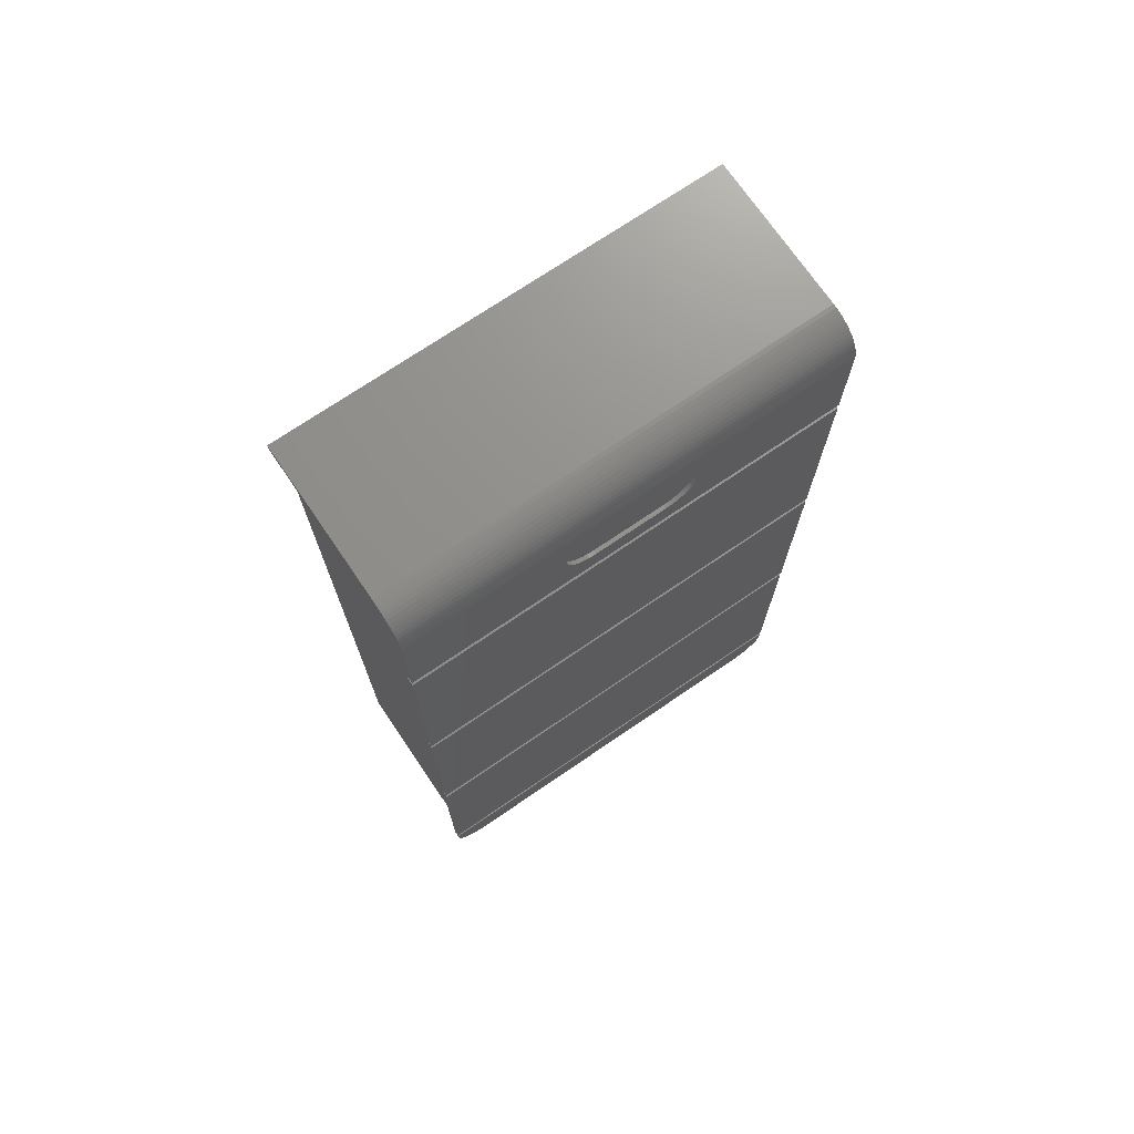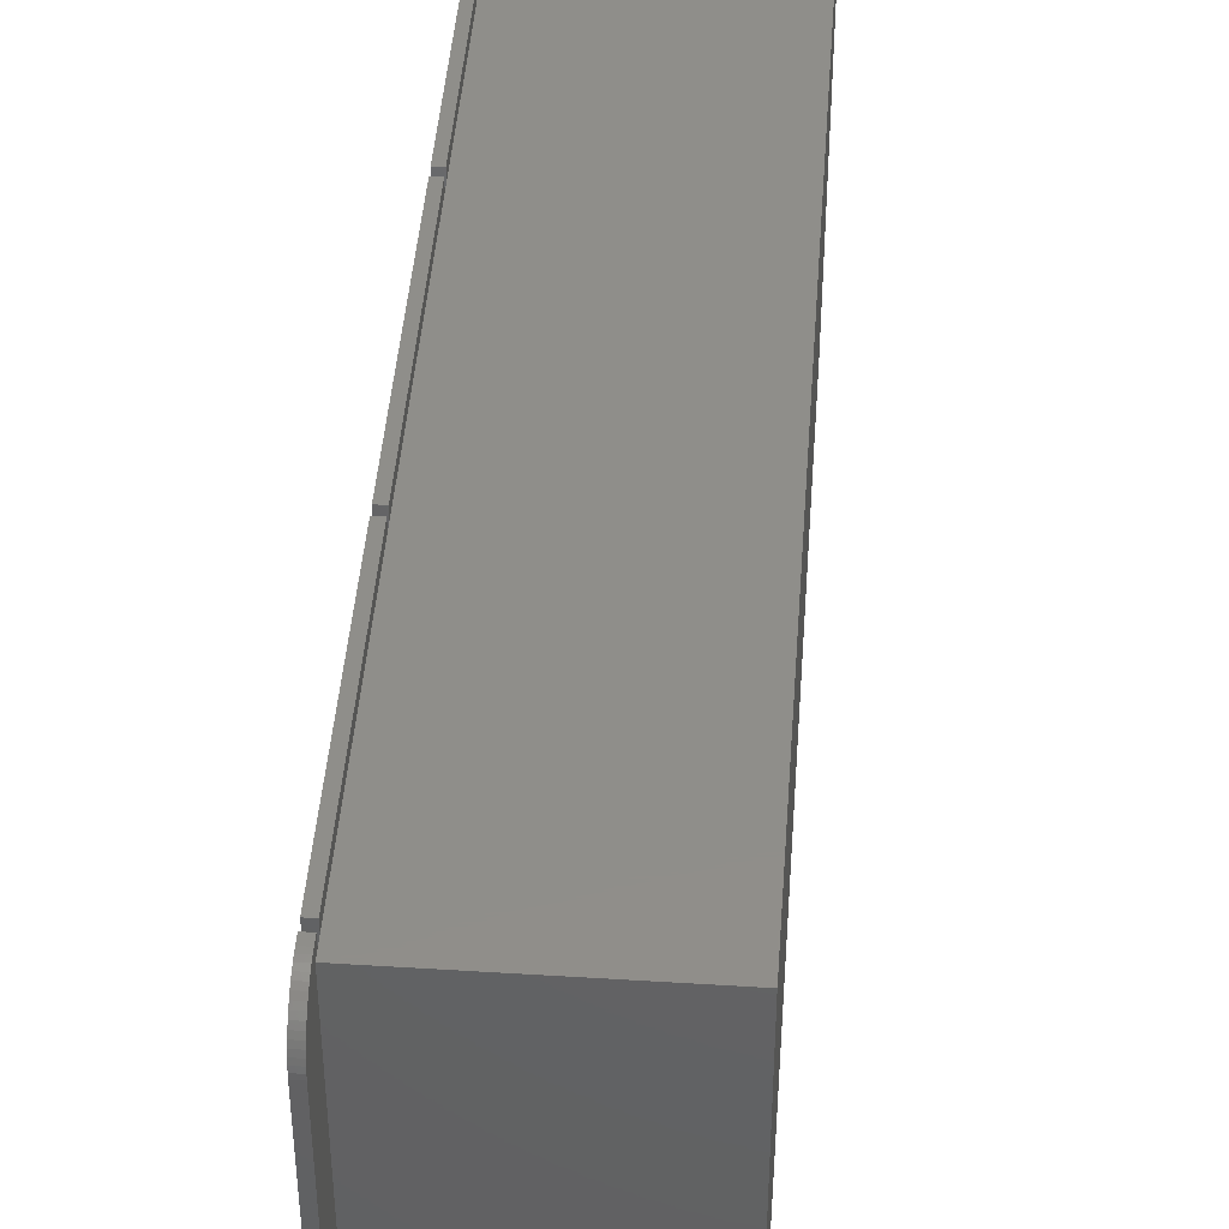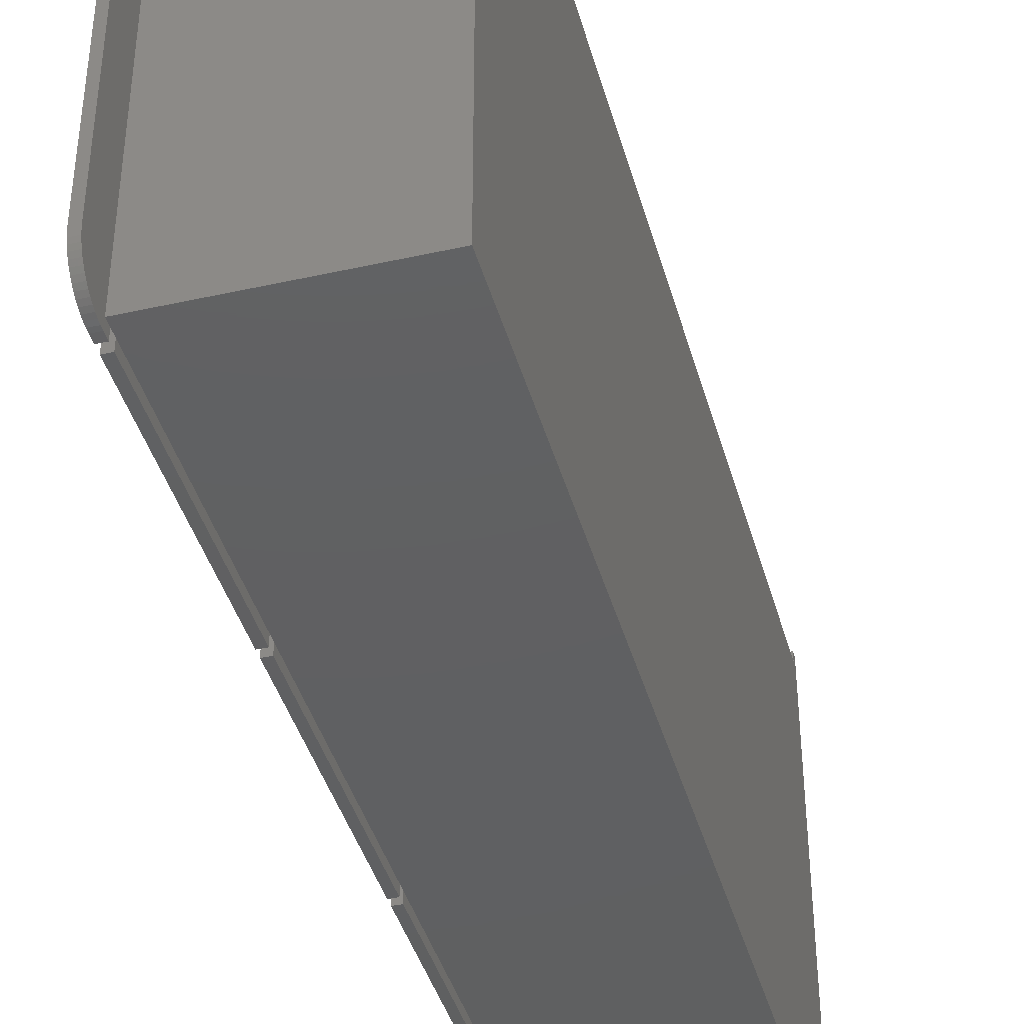
<metadata>
{"format":"stl","ext":"stl","renderer":"f3d","projection":"perspective","resolution":1024,"background":"white","views":[{"elev":72.4,"azim":55.7,"up":"+Z"},{"elev":44.2,"azim":-175.8,"up":"+Y"},{"elev":-41.1,"azim":-164.8,"up":"+Y"}]}
</metadata>
<code>
# stl→obj: 354 verts, 704 faces
v 49 115.5 10
v 49 115.5 12
v 49 116 12
v 49 117.4 12
v 49 118 12
v 49 118 10
v 49 0 10
v 49 -7.105e-15 12
v 49 0.6 12
v 49 2 12
v 49 2.5 12
v 49 2.5 10
v 49 0.05478 8.955
v 49 117.9 8.955
v 49 117.8 7.921
v 49 0.2185 7.921
v 49 114.7 2.569
v 49 2.569 3.309
v 49 115.4 3.309
v 49 1.91 4.122
v 49 116.1 4.122
v 49 1.34 5
v 49 116.7 5
v 49 0.8645 5.933
v 49 117.1 5.933
v 49 0.4894 6.91
v 49 117.5 6.91
v 49 3.309 2.569
v 49 113.9 1.91
v 49 4.122 1.91
v 49 113 1.34
v 49 5 1.34
v 49 112.1 0.8645
v 49 5.933 0.8645
v 49 111.1 0.4894
v 49 6.91 0.4894
v 49 110.1 0.2185
v 49 7.921 0.2185
v 49 109 0.05478
v 49 8.955 0.05478
v 49 108 0
v 49 10 0
v 0 2.5 10
v 0 115.5 10
v 49 2.5 236
v 48.95 2.5 236.9
v 48.8 2.5 237.8
v 48.55 2.5 238.6
v 48.21 2.5 239.5
v 47.77 2.5 240.3
v 47.25 2.5 241
v 46.66 2.5 241.7
v 45.99 2.5 242.3
v 45.26 2.5 242.8
v 44.47 2.5 243.2
v 43.64 2.5 243.6
v 42.78 2.5 243.8
v 41.9 2.5 243.9
v 41 2.5 244
v 0 2.5 244
v 49 2.5 14
v 49 2.5 77
v 49 2.5 79
v 49 2.5 142
v 49 2.5 144
v 49 2.5 207
v 49 2.5 209
v 0 118 246
v 0 118 244
v 0 115.5 244
v 0 0 244
v 0 -1.421e-14 246
v 49 115.5 236
v 41 115.5 244
v 41.9 115.5 243.9
v 42.78 115.5 243.8
v 43.64 115.5 243.6
v 44.47 115.5 243.2
v 45.26 115.5 242.8
v 45.99 115.5 242.3
v 46.66 115.5 241.7
v 47.25 115.5 241
v 47.77 115.5 240.3
v 48.21 115.5 239.5
v 48.55 115.5 238.6
v 48.8 115.5 237.8
v 48.95 115.5 236.9
v 49 115.5 209
v 49 115.5 207
v 49 115.5 144
v 49 115.5 142
v 49 115.5 79
v 49 115.5 77
v 49 115.5 14
v 51 118 10
v 51 118 12
v 51 117.9 8.955
v 51 117.8 7.921
v 51 117.5 6.91
v 51 117.1 5.933
v 51 116.7 5
v 51 116.1 4.122
v 51 115.4 3.309
v 51 114.7 2.569
v 51 113.9 1.91
v 51 113 1.34
v 51 112.1 0.8645
v 51 111.1 0.4894
v 51 110.1 0.2185
v 51 109 0.05478
v 51 108 0
v 51 10 0
v 51 8.955 0.05478
v 51 7.921 0.2185
v 51 6.91 0.4894
v 51 5.933 0.8645
v 51 5 1.34
v 51 4.122 1.91
v 51 3.309 2.569
v 51 2.569 3.309
v 51 1.91 4.122
v 51 1.34 5
v 51 0.8645 5.933
v 51 0.4894 6.91
v 51 0.2185 7.921
v 51 0.05478 8.955
v 51 0 10
v 51 0 12
v 41 118 244
v 47.25 118 241
v 47.77 118 240.3
v 48.21 118 239.5
v 48.55 118 238.6
v 48.8 118 237.8
v 48.95 118 236.9
v 49 118 236
v 46.66 118 241.7
v 45.99 118 242.3
v 45.26 118 242.8
v 44.47 118 243.2
v 43.64 118 243.6
v 42.78 118 243.8
v 41.9 118 243.9
v 49 118 209
v 49 116 209
v 49 118 77
v 49 118 14
v 49 117.4 14
v 49 116 14
v 49 116 77
v 49 117.4 77
v 49 116 207
v 49 118 207
v 49 118 144
v 49 117.4 144
v 49 116 144
v 49 118 142
v 49 118 79
v 49 117.4 79
v 49 116 79
v 49 116 142
v 49 117.4 142
v 51 0 142
v 49 2 142
v 49 0.6 142
v 49 -7.105e-15 142
v 51 118 142
v 51 0 77
v 49 2 77
v 49 0.6 77
v 49 -7.105e-15 77
v 51 118 77
v 51 118 14
v 51 0 14
v 49 -7.105e-15 14
v 49 0.6 14
v 49 2 14
v 51 118 79
v 51 0 79
v 49 -7.105e-15 79
v 49 0.6 79
v 49 2 79
v 51 118 144
v 51 0 144
v 49 -7.105e-15 144
v 49 0.6 144
v 49 2 144
v 51 118 207
v 51 0 207
v 49 2 207
v 49 0 207
v 51 0 209
v 49 0 209
v 49 2 209
v 51 118 209
v 47.69 118 243.4
v 48.43 118 242.7
v 41 118 246
v 42.05 118 245.9
v 43.08 118 245.8
v 44.09 118 245.5
v 45.07 118 245.1
v 46 118 244.7
v 46.88 118 244.1
v 49.09 118 241.9
v 49.66 118 241
v 50.14 118 240.1
v 50.51 118 239.1
v 50.78 118 238.1
v 50.95 118 237
v 51 118 236
v 41 0 244
v 46.66 0 241.7
v 47.25 0 241
v 47.77 0 240.3
v 48.21 0 239.5
v 48.55 0 238.6
v 48.8 0 237.8
v 48.95 0 236.9
v 49 0 236
v 45.99 0 242.3
v 45.26 0 242.8
v 44.47 0 243.2
v 43.64 0 243.6
v 42.78 0 243.8
v 41.9 0 243.9
v 46.88 0 244.1
v 47.69 0 243.4
v 46 0 244.7
v 45.07 0 245.1
v 44.09 0 245.5
v 43.08 0 245.8
v 42.05 0 245.9
v 41 -1.421e-14 246
v 51 0 236
v 50.95 0 237
v 50.78 0 238.1
v 50.51 0 239.1
v 50.14 0 240.1
v 49.66 0 241
v 49.09 0 241.9
v 48.43 0 242.7
v 51 45.91 231.1
v 51 46.76 231.5
v 51 47.66 231.8
v 51 48.57 231.9
v 51 49.5 232
v 51 68.5 232
v 51 68.5 216
v 51 49.5 216
v 51 48.57 216.1
v 51 47.66 216.2
v 51 46.76 216.5
v 51 45.91 216.9
v 51 45.1 217.3
v 51 44.36 217.9
v 51 43.68 218.5
v 51 43.08 219.2
v 51 42.57 220
v 51 42.15 220.8
v 51 41.84 221.7
v 51 41.62 222.6
v 51 41.51 223.5
v 51 41.51 224.5
v 51 41.62 225.4
v 51 41.84 226.3
v 51 42.15 227.2
v 51 42.57 228
v 51 43.08 228.8
v 51 43.68 229.5
v 51 44.36 230.1
v 51 45.1 230.7
v 51 72.09 231.1
v 51 72.9 230.7
v 51 73.64 230.1
v 51 74.32 229.5
v 51 74.92 228.8
v 51 75.43 228
v 51 75.85 227.2
v 51 76.16 226.3
v 51 76.38 225.4
v 51 76.49 224.5
v 51 76.49 223.5
v 51 76.38 222.6
v 51 76.16 221.7
v 51 75.85 220.8
v 51 75.43 220
v 51 74.92 219.2
v 51 74.32 218.5
v 51 73.64 217.9
v 51 72.9 217.3
v 51 72.09 216.9
v 51 71.24 216.5
v 51 70.34 216.2
v 51 69.43 216.1
v 51 69.43 231.9
v 51 70.34 231.8
v 51 71.24 231.5
v 50 49.5 232
v 50 68.5 232
v 50 76.49 224.5
v 50 76.38 225.4
v 50 76.16 226.3
v 50 75.85 227.2
v 50 75.43 228
v 50 74.92 228.8
v 50 74.32 229.5
v 50 73.64 230.1
v 50 72.9 230.7
v 50 72.09 231.1
v 50 71.24 231.5
v 50 70.34 231.8
v 50 69.43 231.9
v 50 76.49 223.5
v 50 76.38 222.6
v 50 76.16 221.7
v 50 75.85 220.8
v 50 75.43 220
v 50 74.92 219.2
v 50 74.32 218.5
v 50 73.64 217.9
v 50 72.9 217.3
v 50 72.09 216.9
v 50 71.24 216.5
v 50 70.34 216.2
v 50 69.43 216.1
v 50 68.5 216
v 50 49.5 216
v 50 41.51 223.5
v 50 41.62 222.6
v 50 41.84 221.7
v 50 42.15 220.8
v 50 42.57 220
v 50 43.08 219.2
v 50 43.68 218.5
v 50 44.36 217.9
v 50 45.1 217.3
v 50 45.91 216.9
v 50 46.76 216.5
v 50 47.66 216.2
v 50 48.57 216.1
v 50 41.51 224.5
v 50 41.62 225.4
v 50 41.84 226.3
v 50 42.15 227.2
v 50 42.57 228
v 50 43.08 228.8
v 50 43.68 229.5
v 50 44.36 230.1
v 50 45.1 230.7
v 50 45.91 231.1
v 50 46.76 231.5
v 50 47.66 231.8
v 50 48.57 231.9
f 1 2 3
f 1 3 4
f 1 4 5
f 1 5 6
f 7 8 9
f 7 9 10
f 7 10 11
f 7 11 12
f 13 7 12
f 13 12 1
f 13 1 6
f 13 6 14
f 13 14 15
f 13 15 16
f 17 18 19
f 19 18 20
f 19 20 21
f 21 20 22
f 21 22 23
f 23 22 24
f 23 24 25
f 25 24 26
f 25 26 27
f 27 26 16
f 27 16 15
f 18 17 28
f 28 17 29
f 28 29 30
f 30 29 31
f 30 31 32
f 32 31 33
f 32 33 34
f 34 33 35
f 34 35 36
f 36 35 37
f 36 37 38
f 38 37 39
f 38 39 40
f 40 39 41
f 40 41 42
f 12 43 1
f 1 43 44
f 45 46 47
f 45 47 48
f 45 48 49
f 45 49 50
f 45 50 51
f 45 51 52
f 45 52 53
f 45 53 54
f 45 54 55
f 45 55 56
f 45 56 57
f 45 57 58
f 45 58 59
f 45 59 60
f 43 12 11
f 43 11 61
f 43 61 62
f 43 62 63
f 43 63 64
f 43 64 65
f 43 65 66
f 43 66 67
f 43 67 45
f 43 45 60
f 68 69 70
f 68 70 60
f 68 60 71
f 68 71 72
f 43 60 44
f 44 60 70
f 73 70 74
f 73 74 75
f 73 75 76
f 73 76 77
f 73 77 78
f 73 78 79
f 73 79 80
f 73 80 81
f 73 81 82
f 73 82 83
f 73 83 84
f 73 84 85
f 73 85 86
f 73 86 87
f 44 70 73
f 44 73 88
f 44 88 89
f 44 89 90
f 44 90 91
f 44 91 92
f 44 92 93
f 44 93 94
f 44 94 2
f 44 2 1
f 95 6 96
f 96 6 5
f 6 95 14
f 14 95 97
f 14 97 15
f 15 97 98
f 15 98 27
f 27 98 99
f 27 99 25
f 25 99 100
f 25 100 23
f 23 100 101
f 23 101 21
f 21 101 102
f 21 102 19
f 19 102 103
f 19 103 17
f 17 103 104
f 17 104 29
f 29 104 105
f 29 105 31
f 31 105 106
f 31 106 33
f 33 106 107
f 33 107 35
f 35 107 108
f 35 108 37
f 37 108 109
f 37 109 39
f 39 109 110
f 39 110 41
f 41 110 111
f 112 42 111
f 111 42 41
f 42 112 40
f 40 112 113
f 40 113 38
f 38 113 114
f 38 114 36
f 36 114 115
f 36 115 34
f 34 115 116
f 34 116 32
f 32 116 117
f 32 117 30
f 30 117 118
f 30 118 28
f 28 118 119
f 28 119 18
f 18 119 120
f 18 120 20
f 20 120 121
f 20 121 22
f 22 121 122
f 22 122 24
f 24 122 123
f 24 123 26
f 26 123 124
f 26 124 16
f 16 124 125
f 16 125 13
f 13 125 126
f 13 126 7
f 7 126 127
f 128 8 127
f 127 8 7
f 129 74 69
f 69 74 70
f 81 130 82
f 82 130 131
f 82 131 83
f 83 131 132
f 83 132 84
f 84 132 133
f 84 133 85
f 85 133 134
f 85 134 86
f 86 134 135
f 86 135 87
f 87 135 136
f 87 136 73
f 130 81 137
f 137 81 80
f 137 80 138
f 138 80 79
f 138 79 139
f 139 79 78
f 139 78 140
f 140 78 77
f 140 77 141
f 141 77 76
f 141 76 142
f 142 76 75
f 142 75 143
f 143 75 74
f 143 74 129
f 144 145 136
f 136 145 88
f 136 88 73
f 146 147 148
f 146 148 149
f 146 149 94
f 94 93 150
f 94 150 151
f 94 151 146
f 90 89 152
f 153 154 155
f 153 155 156
f 153 156 90
f 153 90 152
f 157 158 159
f 157 159 160
f 157 160 92
f 92 91 161
f 92 161 162
f 92 162 157
f 163 91 64
f 163 64 164
f 163 164 165
f 163 165 166
f 167 157 162
f 167 162 161
f 167 161 91
f 167 91 163
f 168 93 62
f 168 62 169
f 168 169 170
f 168 170 171
f 172 146 151
f 172 151 150
f 172 150 93
f 172 93 168
f 128 2 11
f 128 11 10
f 128 10 9
f 128 9 8
f 96 5 4
f 96 4 3
f 96 3 2
f 96 2 128
f 173 61 94
f 173 94 149
f 173 149 148
f 173 148 147
f 174 175 176
f 174 176 177
f 174 177 61
f 174 61 173
f 178 63 92
f 178 92 160
f 178 160 159
f 178 159 158
f 179 180 181
f 179 181 182
f 179 182 63
f 179 63 178
f 183 65 90
f 183 90 156
f 183 156 155
f 183 155 154
f 184 185 186
f 184 186 187
f 184 187 65
f 184 65 183
f 89 188 152
f 152 188 153
f 189 188 89
f 189 89 66
f 189 66 190
f 189 190 191
f 192 193 194
f 192 194 67
f 192 67 195
f 195 67 88
f 195 88 145
f 195 145 144
f 64 91 65
f 65 91 90
f 62 93 63
f 63 93 92
f 11 2 61
f 61 2 94
f 66 89 67
f 67 89 88
f 183 154 188
f 188 154 153
f 178 158 167
f 167 158 157
f 173 147 172
f 172 147 146
f 142 143 196
f 197 139 140
f 69 68 198
f 69 198 199
f 69 199 200
f 69 200 201
f 69 201 202
f 69 202 203
f 69 203 204
f 204 196 143
f 204 143 129
f 204 129 69
f 197 140 196
f 196 140 141
f 196 141 142
f 139 197 138
f 138 197 205
f 138 205 137
f 137 205 130
f 130 205 206
f 130 206 131
f 131 206 207
f 131 207 132
f 132 207 208
f 132 208 133
f 133 208 209
f 133 209 134
f 134 209 135
f 135 209 210
f 135 210 136
f 136 210 211
f 136 211 144
f 144 211 195
f 59 212 60
f 60 212 71
f 213 51 214
f 214 51 50
f 214 50 215
f 215 50 49
f 215 49 216
f 216 49 48
f 216 48 217
f 217 48 47
f 217 47 218
f 218 47 46
f 218 46 219
f 219 46 45
f 219 45 220
f 51 213 52
f 52 213 221
f 52 221 53
f 53 221 222
f 53 222 54
f 54 222 223
f 54 223 55
f 55 223 224
f 55 224 56
f 56 224 225
f 56 225 57
f 57 225 226
f 57 226 58
f 58 226 212
f 58 212 59
f 67 194 45
f 45 194 193
f 45 193 220
f 64 63 182
f 64 182 181
f 64 181 180
f 180 166 165
f 180 165 164
f 180 164 64
f 62 61 177
f 62 177 176
f 62 176 175
f 175 171 170
f 175 170 169
f 175 169 62
f 185 191 190
f 66 65 187
f 66 187 186
f 66 186 185
f 66 185 190
f 168 171 174
f 174 171 175
f 163 166 179
f 179 166 180
f 189 191 184
f 184 191 185
f 227 72 71
f 227 71 212
f 227 212 226
f 227 226 225
f 227 225 224
f 227 224 228
f 72 227 229
f 72 229 230
f 72 230 231
f 72 231 232
f 72 232 233
f 72 233 234
f 193 192 220
f 220 192 235
f 220 235 219
f 219 235 236
f 219 236 218
f 218 236 237
f 218 237 217
f 217 237 238
f 217 238 216
f 216 238 215
f 215 238 239
f 215 239 214
f 214 239 240
f 214 240 213
f 213 240 241
f 213 241 221
f 221 241 242
f 221 242 222
f 222 242 223
f 223 242 228
f 223 228 224
f 235 192 243
f 235 243 244
f 235 244 245
f 235 245 246
f 235 246 247
f 235 247 248
f 235 248 211
f 192 195 249
f 192 249 250
f 192 250 251
f 192 251 252
f 192 252 253
f 192 253 254
f 192 254 255
f 192 255 256
f 192 256 257
f 192 257 258
f 192 258 259
f 192 259 260
f 192 260 261
f 192 261 262
f 192 262 263
f 192 263 264
f 192 264 265
f 192 265 266
f 192 266 267
f 192 267 268
f 192 268 269
f 192 269 270
f 192 270 271
f 192 271 272
f 192 272 243
f 195 273 274
f 195 274 275
f 195 275 276
f 195 276 277
f 195 277 278
f 195 278 279
f 195 279 280
f 195 280 281
f 195 281 282
f 195 282 283
f 195 283 284
f 195 284 285
f 195 285 286
f 195 286 287
f 195 287 288
f 195 288 289
f 195 289 290
f 195 290 291
f 195 291 292
f 195 292 293
f 195 293 294
f 195 294 295
f 195 295 249
f 211 248 296
f 211 296 297
f 211 297 298
f 211 298 273
f 211 273 195
f 184 183 189
f 189 183 188
f 179 178 163
f 163 178 167
f 174 173 168
f 168 173 172
f 96 128 95
f 95 128 127
f 95 127 97
f 97 127 126
f 97 126 98
f 98 126 125
f 98 125 99
f 99 125 124
f 99 124 100
f 100 124 123
f 100 123 101
f 101 123 122
f 101 122 102
f 102 122 121
f 102 121 103
f 103 121 120
f 103 120 104
f 104 120 119
f 104 119 105
f 105 119 118
f 105 118 106
f 106 118 117
f 106 117 107
f 107 117 116
f 107 116 108
f 108 116 115
f 108 115 109
f 109 115 114
f 109 114 110
f 110 114 113
f 110 113 111
f 111 113 112
f 299 300 247
f 247 300 248
f 301 281 302
f 302 281 280
f 302 280 303
f 303 280 279
f 303 279 304
f 304 279 278
f 304 278 305
f 305 278 277
f 305 277 306
f 306 277 276
f 306 276 307
f 307 276 275
f 307 275 308
f 308 275 274
f 308 274 309
f 309 274 273
f 309 273 310
f 310 273 298
f 310 298 311
f 311 298 297
f 311 297 312
f 312 297 296
f 312 296 313
f 313 296 248
f 313 248 300
f 281 301 282
f 282 301 314
f 282 314 283
f 283 314 315
f 283 315 284
f 284 315 316
f 284 316 285
f 285 316 317
f 285 317 286
f 286 317 318
f 286 318 287
f 287 318 319
f 287 319 288
f 288 319 320
f 288 320 289
f 289 320 321
f 289 321 290
f 290 321 322
f 290 322 291
f 291 322 323
f 291 323 292
f 292 323 324
f 292 324 293
f 293 324 325
f 293 325 294
f 294 325 326
f 294 326 295
f 295 326 327
f 295 327 249
f 327 328 249
f 249 328 250
f 329 262 330
f 330 262 261
f 330 261 331
f 331 261 260
f 331 260 332
f 332 260 259
f 332 259 333
f 333 259 258
f 333 258 334
f 334 258 257
f 334 257 335
f 335 257 256
f 335 256 336
f 336 256 255
f 336 255 337
f 337 255 254
f 337 254 338
f 338 254 253
f 338 253 339
f 339 253 252
f 339 252 340
f 340 252 251
f 340 251 341
f 341 251 250
f 341 250 328
f 262 329 263
f 263 329 342
f 263 342 264
f 264 342 343
f 264 343 265
f 265 343 344
f 265 344 266
f 266 344 345
f 266 345 267
f 267 345 346
f 267 346 268
f 268 346 347
f 268 347 269
f 269 347 348
f 269 348 270
f 270 348 349
f 270 349 271
f 271 349 350
f 271 350 272
f 272 350 351
f 272 351 243
f 243 351 352
f 243 352 244
f 244 352 353
f 244 353 245
f 245 353 354
f 245 354 246
f 246 354 299
f 246 299 247
f 300 299 313
f 313 299 354
f 313 354 312
f 312 354 353
f 312 353 311
f 311 353 352
f 311 352 310
f 310 352 351
f 310 351 309
f 309 351 350
f 309 350 308
f 308 350 349
f 308 349 307
f 307 349 348
f 307 348 306
f 306 348 347
f 306 347 305
f 305 347 346
f 305 346 304
f 304 346 345
f 304 345 303
f 303 345 344
f 303 344 302
f 302 344 343
f 302 343 301
f 301 343 342
f 301 342 314
f 314 342 329
f 314 329 315
f 315 329 330
f 315 330 316
f 316 330 331
f 316 331 317
f 317 331 332
f 317 332 318
f 318 332 333
f 318 333 319
f 319 333 334
f 319 334 320
f 320 334 335
f 320 335 321
f 321 335 336
f 321 336 322
f 322 336 337
f 322 337 323
f 323 337 338
f 323 338 324
f 324 338 339
f 324 339 325
f 325 339 340
f 325 340 326
f 326 340 341
f 326 341 327
f 327 341 328
f 198 68 234
f 234 68 72
f 235 211 236
f 236 211 210
f 236 210 237
f 237 210 209
f 237 209 238
f 238 209 208
f 238 208 239
f 239 208 207
f 239 207 240
f 240 207 206
f 240 206 241
f 241 206 205
f 241 205 242
f 242 205 197
f 242 197 228
f 228 197 196
f 228 196 227
f 227 196 204
f 227 204 229
f 229 204 203
f 229 203 230
f 230 203 202
f 230 202 231
f 231 202 201
f 231 201 232
f 232 201 200
f 232 200 233
f 233 200 199
f 233 199 234
f 234 199 198

</code>
